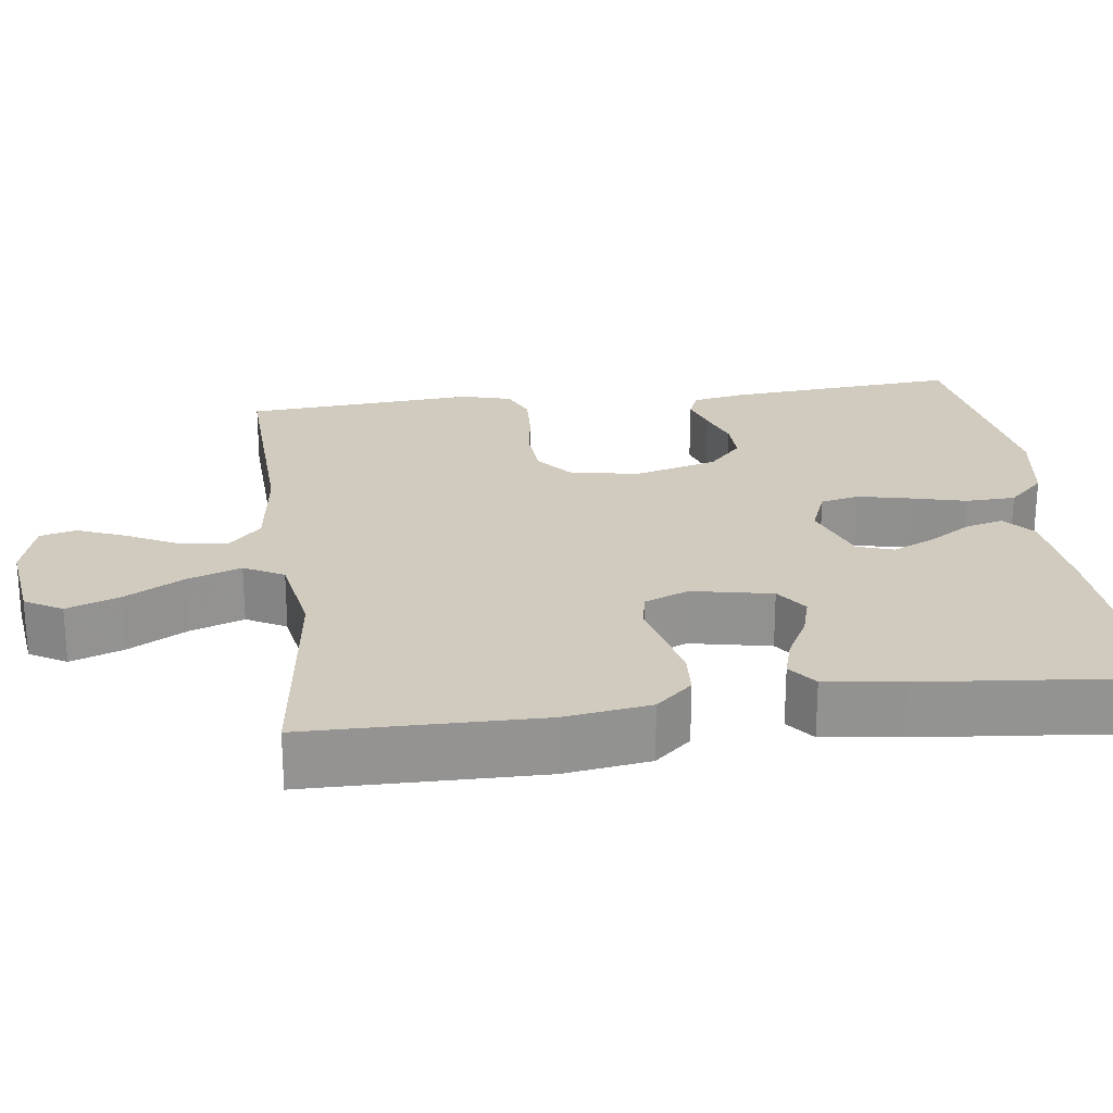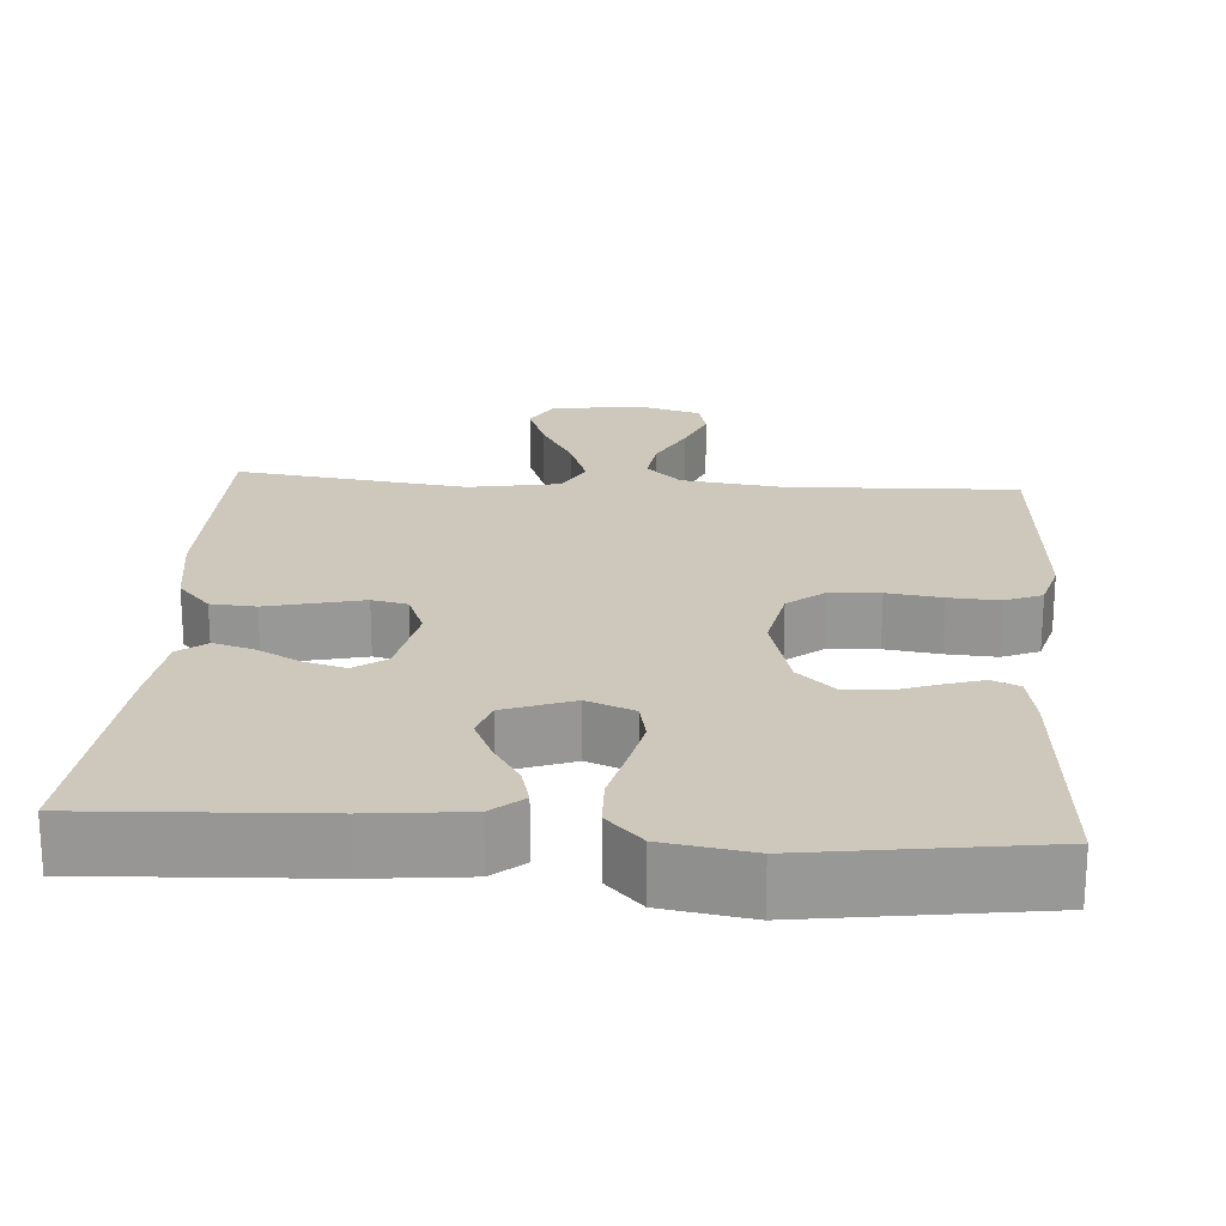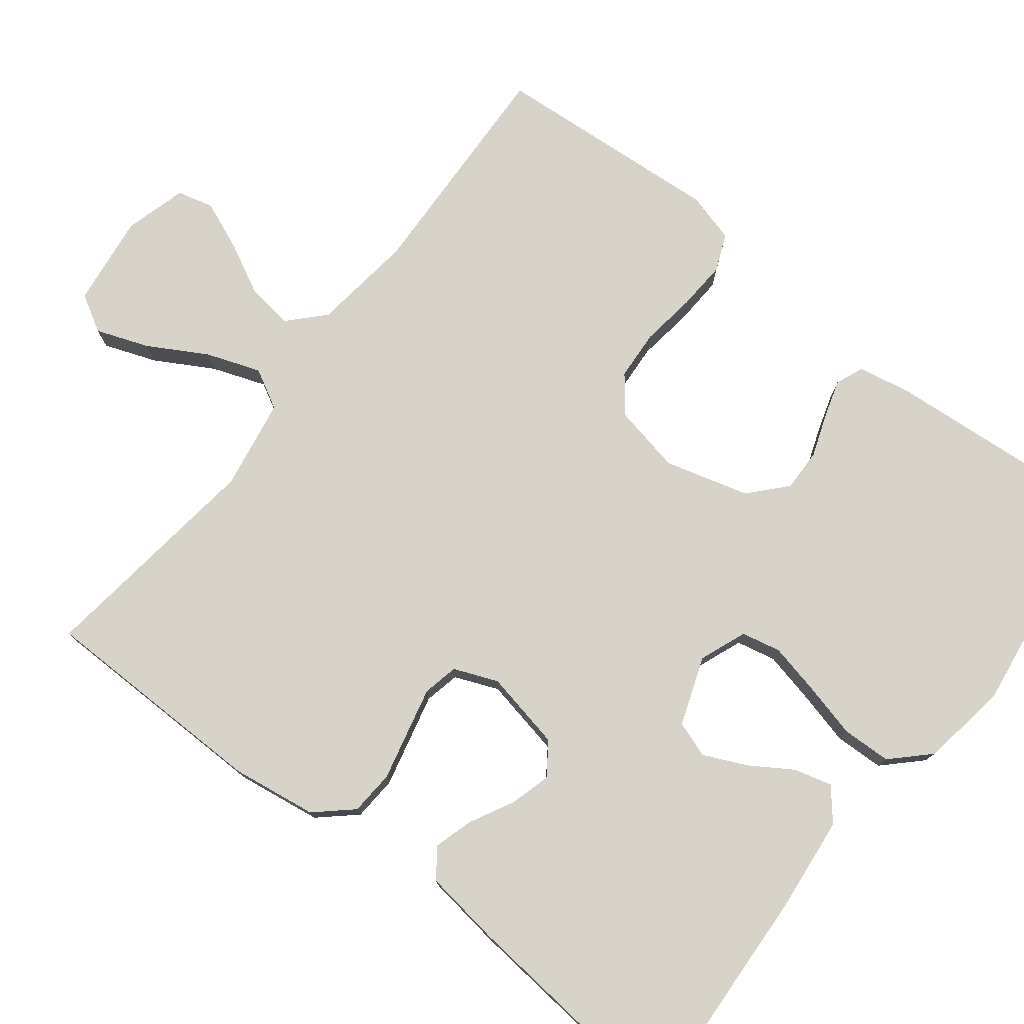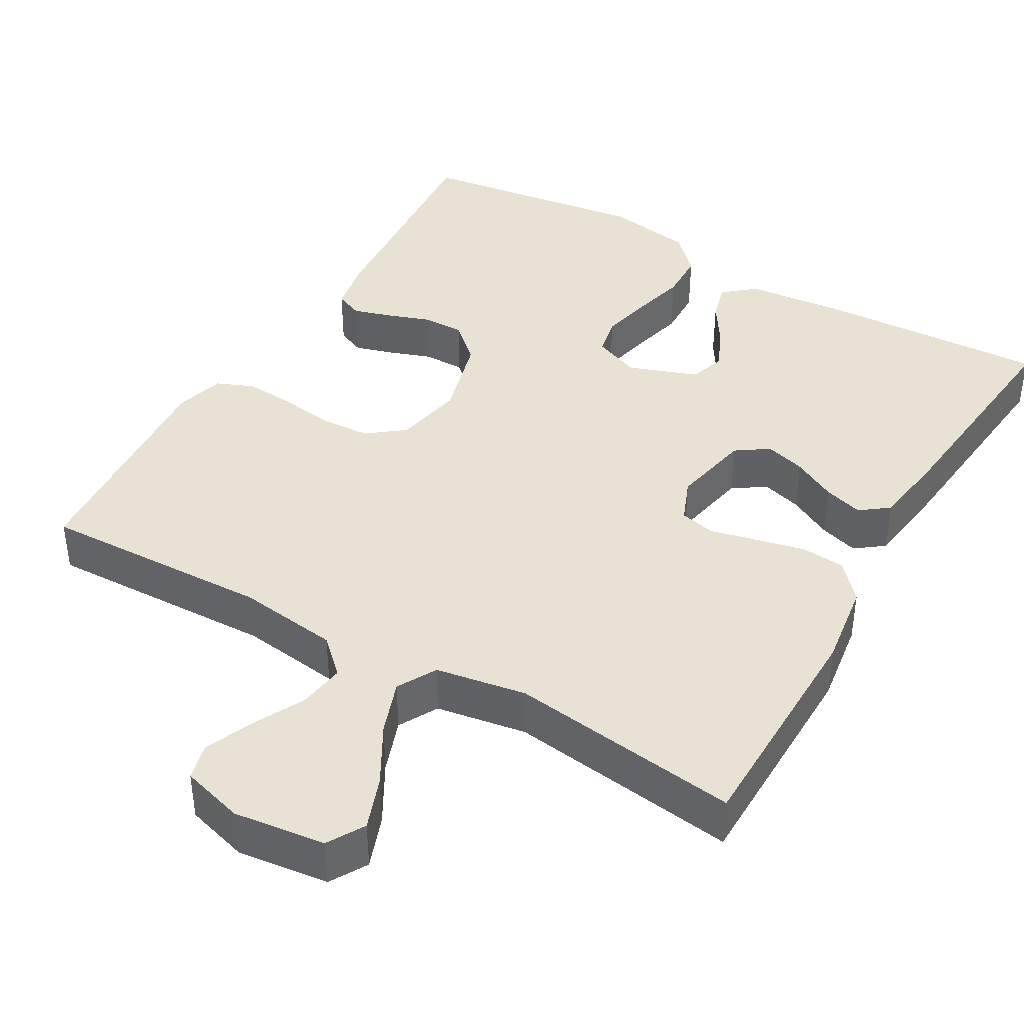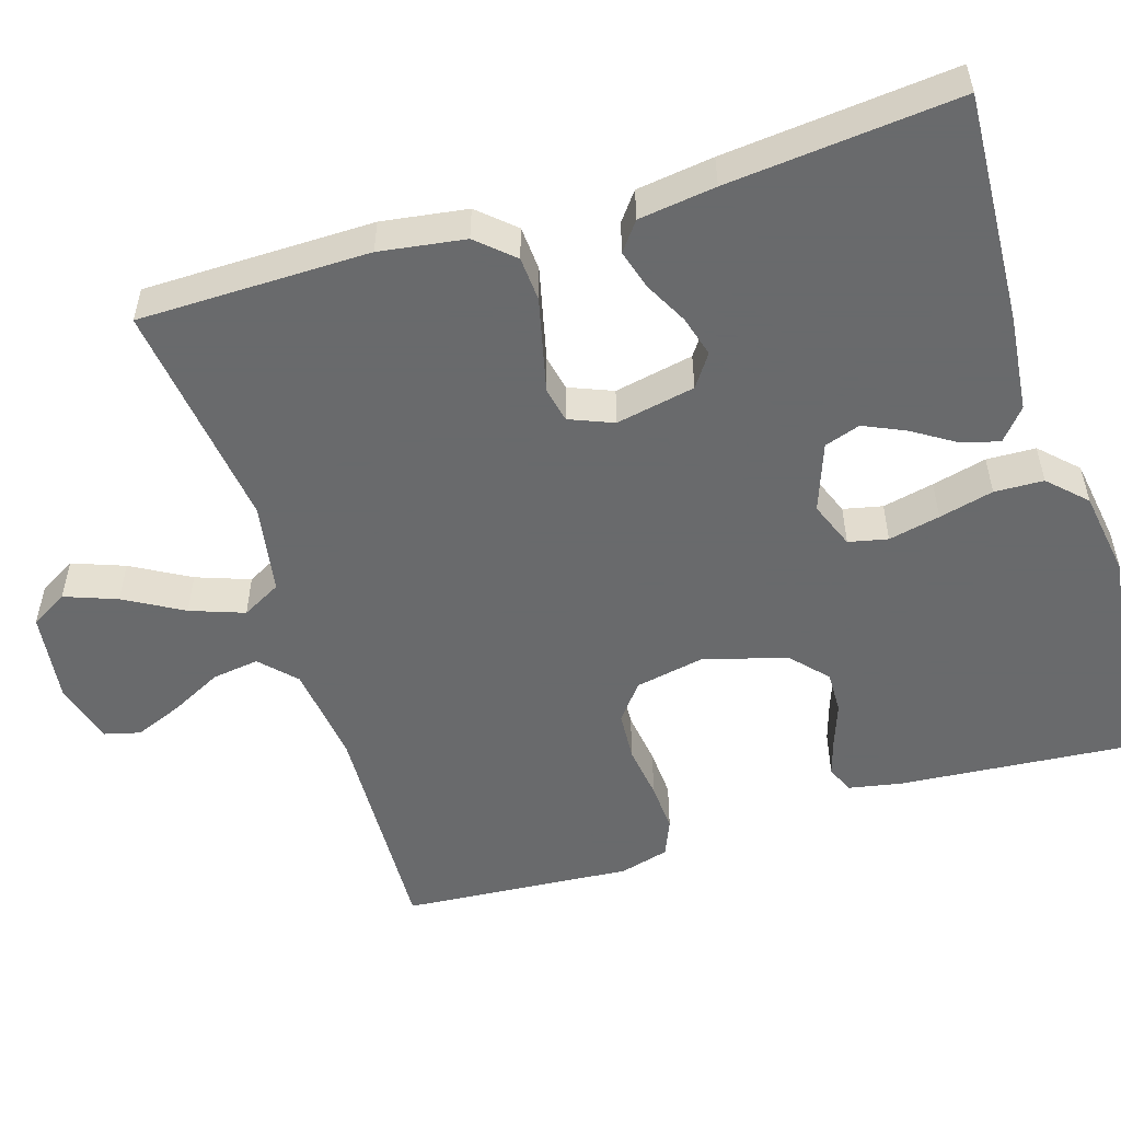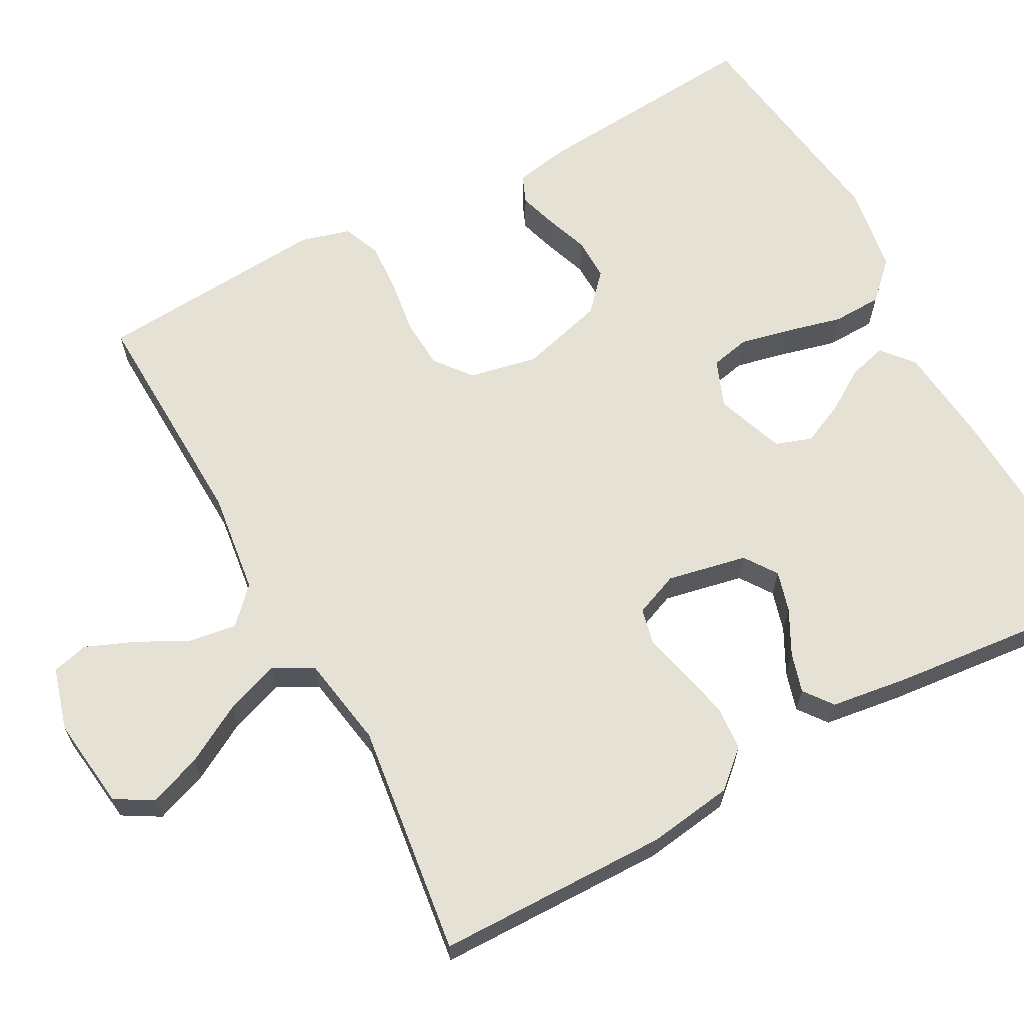
<metadata>
{"format":"obj","ext":"obj","renderer":"f3d","projection":"perspective","resolution":1024,"background":"white","views":[{"elev":23.6,"azim":-97.6,"up":"+Y"},{"elev":21.9,"azim":4.0,"up":"+Y"},{"elev":76.9,"azim":-52.2,"up":"+Y"},{"elev":40.9,"azim":-149.9,"up":"+Y"},{"elev":-52.9,"azim":-72.9,"up":"+Y"},{"elev":65.1,"azim":-118.5,"up":"+Y"}]}
</metadata>
<code>
v -0.5 0.07 0.5
v -0.2 0.07 0.485
v -0.073 0.07 0.472
v -0.032 0.07 0.438
v -0.045 0.07 0.389
v -0.08 0.07 0.334
v -0.105 0.07 0.279
v -0.089 0.07 0.232
v 0 0.07 0.2
v 0.061 0.07 0.224
v 0.072 0.07 0.275
v 0.057 0.07 0.342
v 0.039 0.07 0.413
v 0.041 0.07 0.477
v 0.087 0.07 0.524
v 0.2 0.07 0.542
v 0.5 0.07 0.5
v 0.476 0.07 0.2
v 0.463 0.07 0.131
v 0.427 0.07 0.116
v 0.378 0.07 0.131
v 0.322 0.07 0.151
v 0.267 0.07 0.152
v 0.22 0.07 0.109
v 0.19 0.07 0
v 0.208 0.07 -0.089
v 0.255 0.07 -0.126
v 0.32 0.07 -0.13
v 0.391 0.07 -0.12
v 0.456 0.07 -0.116
v 0.504 0.07 -0.136
v 0.522 0.07 -0.2
v 0.5 0.07 -0.5
v 0.2 0.07 -0.489
v 0.069 0.07 -0.506
v 0.024 0.07 -0.549
v 0.033 0.07 -0.61
v 0.067 0.07 -0.676
v 0.093 0.07 -0.739
v 0.081 0.07 -0.786
v 0 0.07 -0.809
v -0.119 0.07 -0.794
v -0.147 0.07 -0.746
v -0.122 0.07 -0.678
v -0.079 0.07 -0.602
v -0.054 0.07 -0.532
v -0.082 0.07 -0.481
v -0.2 0.07 -0.461
v -0.5 0.07 -0.5
v -0.504 0.07 -0.2
v -0.488 0.07 -0.089
v -0.446 0.07 -0.042
v -0.388 0.07 -0.038
v -0.324 0.07 -0.053
v -0.264 0.07 -0.067
v -0.218 0.07 -0.057
v -0.195 0.07 0
v -0.216 0.07 0.103
v -0.258 0.07 0.132
v -0.311 0.07 0.117
v -0.368 0.07 0.087
v -0.419 0.07 0.072
v -0.456 0.07 0.1
v -0.47 0.07 0.2
v -0.5 0 0.5
v -0.2 0 0.485
v -0.073 0 0.472
v -0.032 0 0.438
v -0.045 0 0.389
v -0.08 0 0.334
v -0.105 0 0.279
v -0.089 0 0.232
v 0 0 0.2
v 0.061 0 0.224
v 0.072 0 0.275
v 0.057 0 0.342
v 0.039 0 0.413
v 0.041 0 0.477
v 0.087 0 0.524
v 0.2 0 0.542
v 0.5 0 0.5
v 0.476 0 0.2
v 0.463 0 0.131
v 0.427 0 0.116
v 0.378 0 0.131
v 0.322 0 0.151
v 0.267 0 0.152
v 0.22 0 0.109
v 0.19 0 0
v 0.208 0 -0.089
v 0.255 0 -0.126
v 0.32 0 -0.13
v 0.391 0 -0.12
v 0.456 0 -0.116
v 0.504 0 -0.136
v 0.522 0 -0.2
v 0.5 0 -0.5
v 0.2 0 -0.489
v 0.069 0 -0.506
v 0.024 0 -0.549
v 0.033 0 -0.61
v 0.067 0 -0.676
v 0.093 0 -0.739
v 0.081 0 -0.786
v 0 0 -0.809
v -0.119 0 -0.794
v -0.147 0 -0.746
v -0.122 0 -0.678
v -0.079 0 -0.602
v -0.054 0 -0.532
v -0.082 0 -0.481
v -0.2 0 -0.461
v -0.5 0 -0.5
v -0.504 0 -0.2
v -0.488 0 -0.089
v -0.446 0 -0.042
v -0.388 0 -0.038
v -0.324 0 -0.053
v -0.264 0 -0.067
v -0.218 0 -0.057
v -0.195 0 0
v -0.216 0 0.103
v -0.258 0 0.132
v -0.311 0 0.117
v -0.368 0 0.087
v -0.419 0 0.072
v -0.456 0 0.1
v -0.47 0 0.2
f 4 5 6
f 3 4 6
f 2 3 6
f 1 2 6
f 64 1 6
f 63 64 6
f 62 63 6
f 61 62 6
f 60 61 6
f 59 60 6 7
f 58 59 7 8
f 57 58 8 9
f 56 57 9 10
f 52 53 54
f 51 52 54
f 50 51 54
f 49 50 54
f 48 49 54
f 47 48 54 55
f 46 47 55 56
f 43 44 45
f 42 43 45
f 41 42 45
f 40 41 45
f 39 40 45
f 38 39 45
f 37 38 45
f 36 37 45 46
f 46 56 10
f 36 46 10
f 35 36 10
f 32 33 34
f 31 32 34
f 30 31 34
f 29 30 34
f 28 29 34
f 27 28 34 35
f 20 21 22
f 19 20 22
f 18 19 22
f 17 18 22
f 16 17 22
f 15 16 22
f 14 15 22
f 13 14 22
f 12 13 22
f 11 12 22 23
f 10 11 23 24
f 26 27 35
f 25 26 35 10
f 10 24 25
f 70 69 68
f 70 68 67
f 70 67 66
f 70 66 65
f 70 65 128
f 70 128 127
f 70 127 126
f 70 126 125
f 70 125 124
f 71 70 124 123
f 72 71 123 122
f 73 72 122 121
f 74 73 121 120
f 118 117 116
f 118 116 115
f 118 115 114
f 118 114 113
f 118 113 112
f 119 118 112 111
f 120 119 111 110
f 109 108 107
f 109 107 106
f 109 106 105
f 109 105 104
f 109 104 103
f 109 103 102
f 109 102 101
f 110 109 101 100
f 74 120 110
f 74 110 100
f 74 100 99
f 98 97 96
f 98 96 95
f 98 95 94
f 98 94 93
f 98 93 92
f 99 98 92 91
f 86 85 84
f 86 84 83
f 86 83 82
f 86 82 81
f 86 81 80
f 86 80 79
f 86 79 78
f 86 78 77
f 86 77 76
f 87 86 76 75
f 88 87 75 74
f 99 91 90
f 74 99 90 89
f 89 88 74
f 1 65 66 2
f 2 66 67 3
f 3 67 68 4
f 4 68 69 5
f 5 69 70 6
f 6 70 71 7
f 7 71 72 8
f 8 72 73 9
f 9 73 74 10
f 10 74 75 11
f 11 75 76 12
f 12 76 77 13
f 13 77 78 14
f 14 78 79 15
f 15 79 80 16
f 16 80 81 17
f 17 81 82 18
f 18 82 83 19
f 19 83 84 20
f 20 84 85 21
f 21 85 86 22
f 22 86 87 23
f 23 87 88 24
f 24 88 89 25
f 25 89 90 26
f 26 90 91 27
f 27 91 92 28
f 28 92 93 29
f 29 93 94 30
f 30 94 95 31
f 31 95 96 32
f 32 96 97 33
f 33 97 98 34
f 34 98 99 35
f 35 99 100 36
f 36 100 101 37
f 37 101 102 38
f 38 102 103 39
f 39 103 104 40
f 40 104 105 41
f 41 105 106 42
f 42 106 107 43
f 43 107 108 44
f 44 108 109 45
f 45 109 110 46
f 46 110 111 47
f 47 111 112 48
f 48 112 113 49
f 49 113 114 50
f 50 114 115 51
f 51 115 116 52
f 52 116 117 53
f 53 117 118 54
f 54 118 119 55
f 55 119 120 56
f 56 120 121 57
f 57 121 122 58
f 58 122 123 59
f 59 123 124 60
f 60 124 125 61
f 61 125 126 62
f 62 126 127 63
f 63 127 128 64
f 64 128 65 1

</code>
